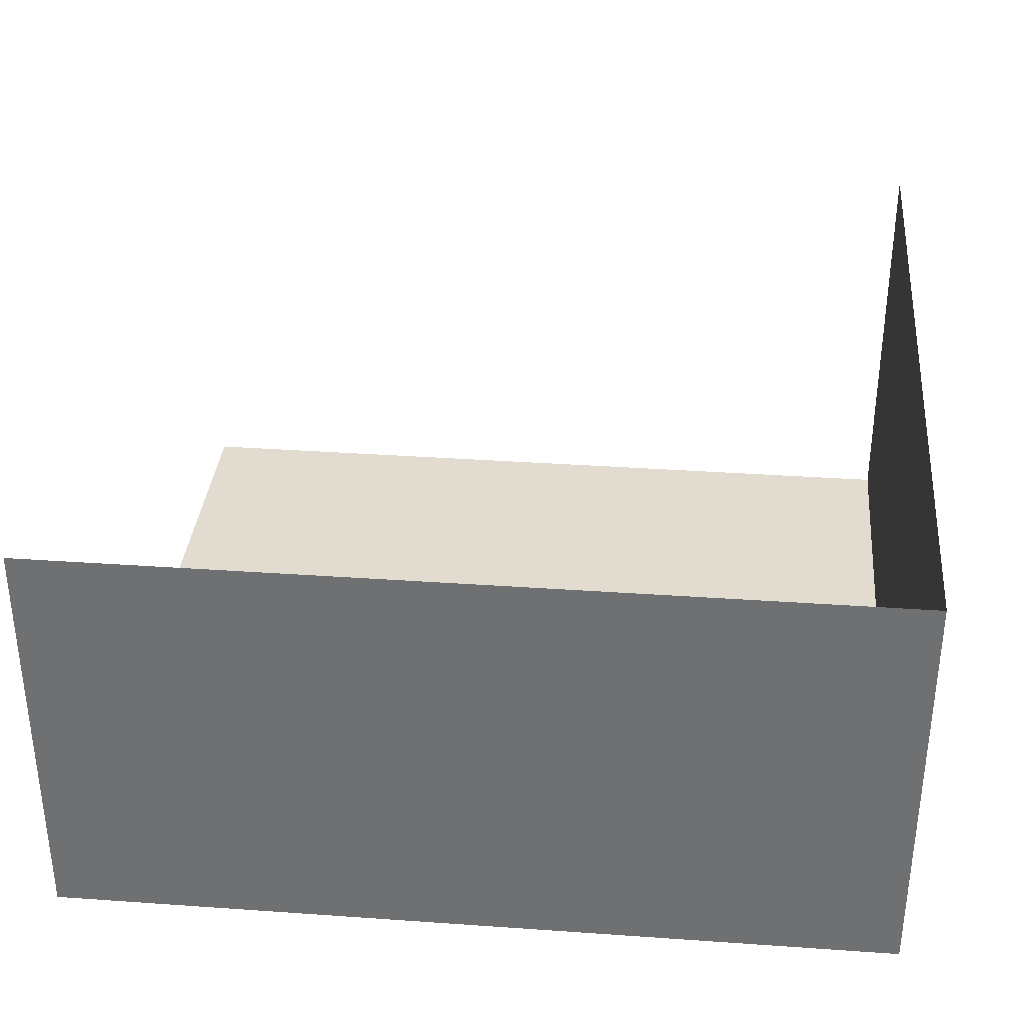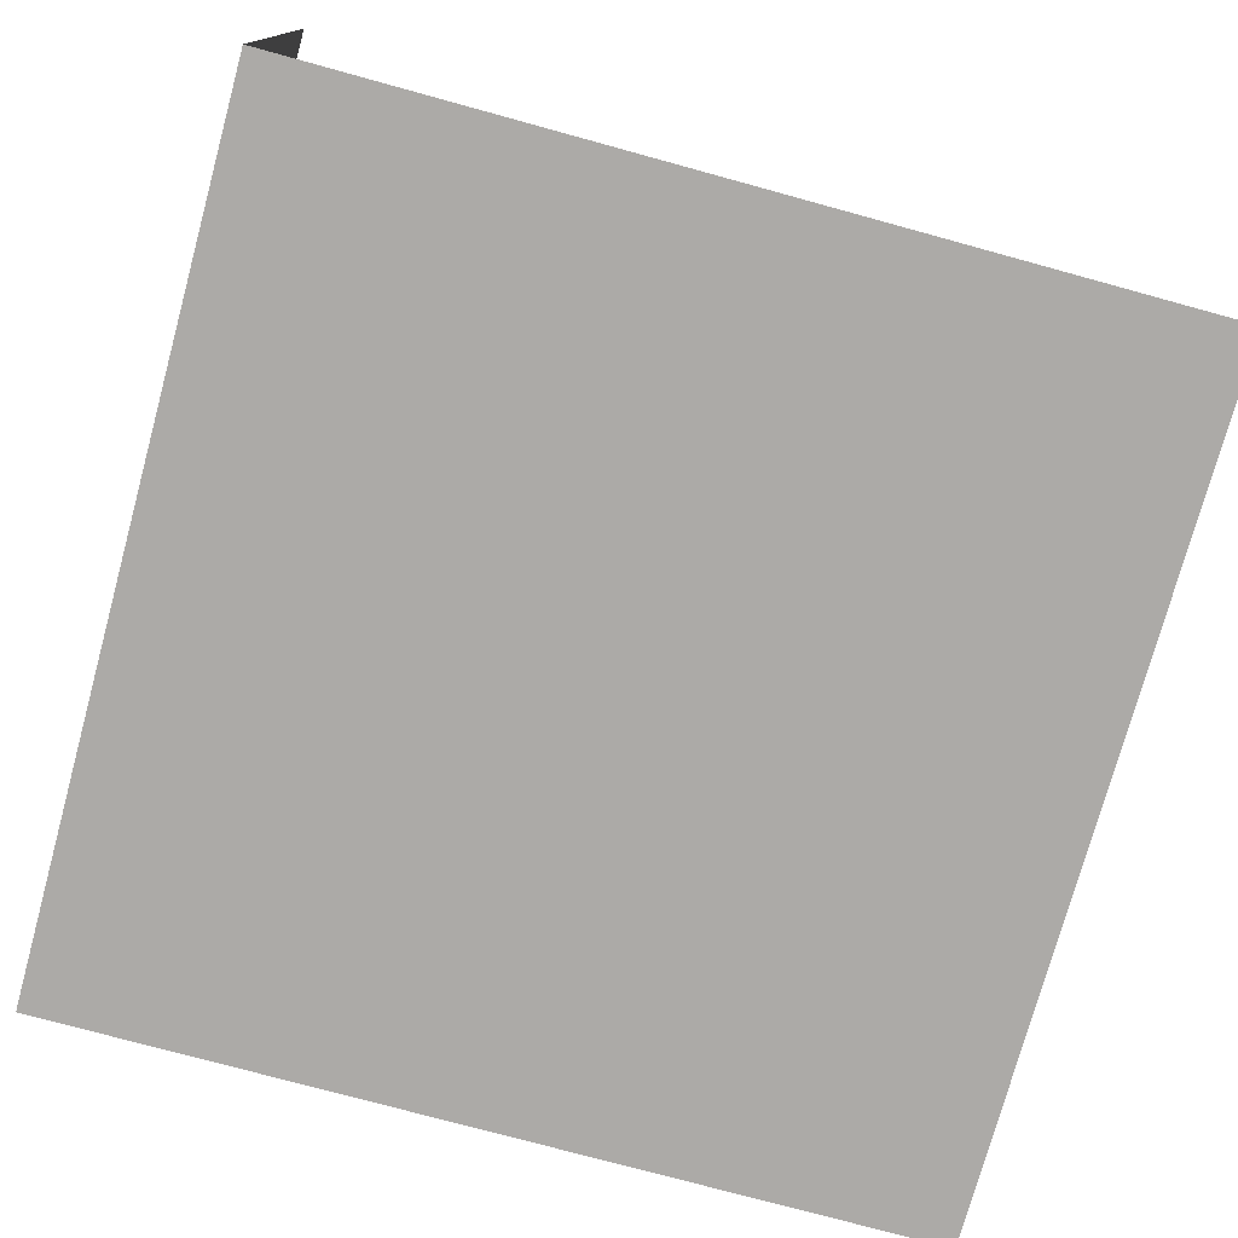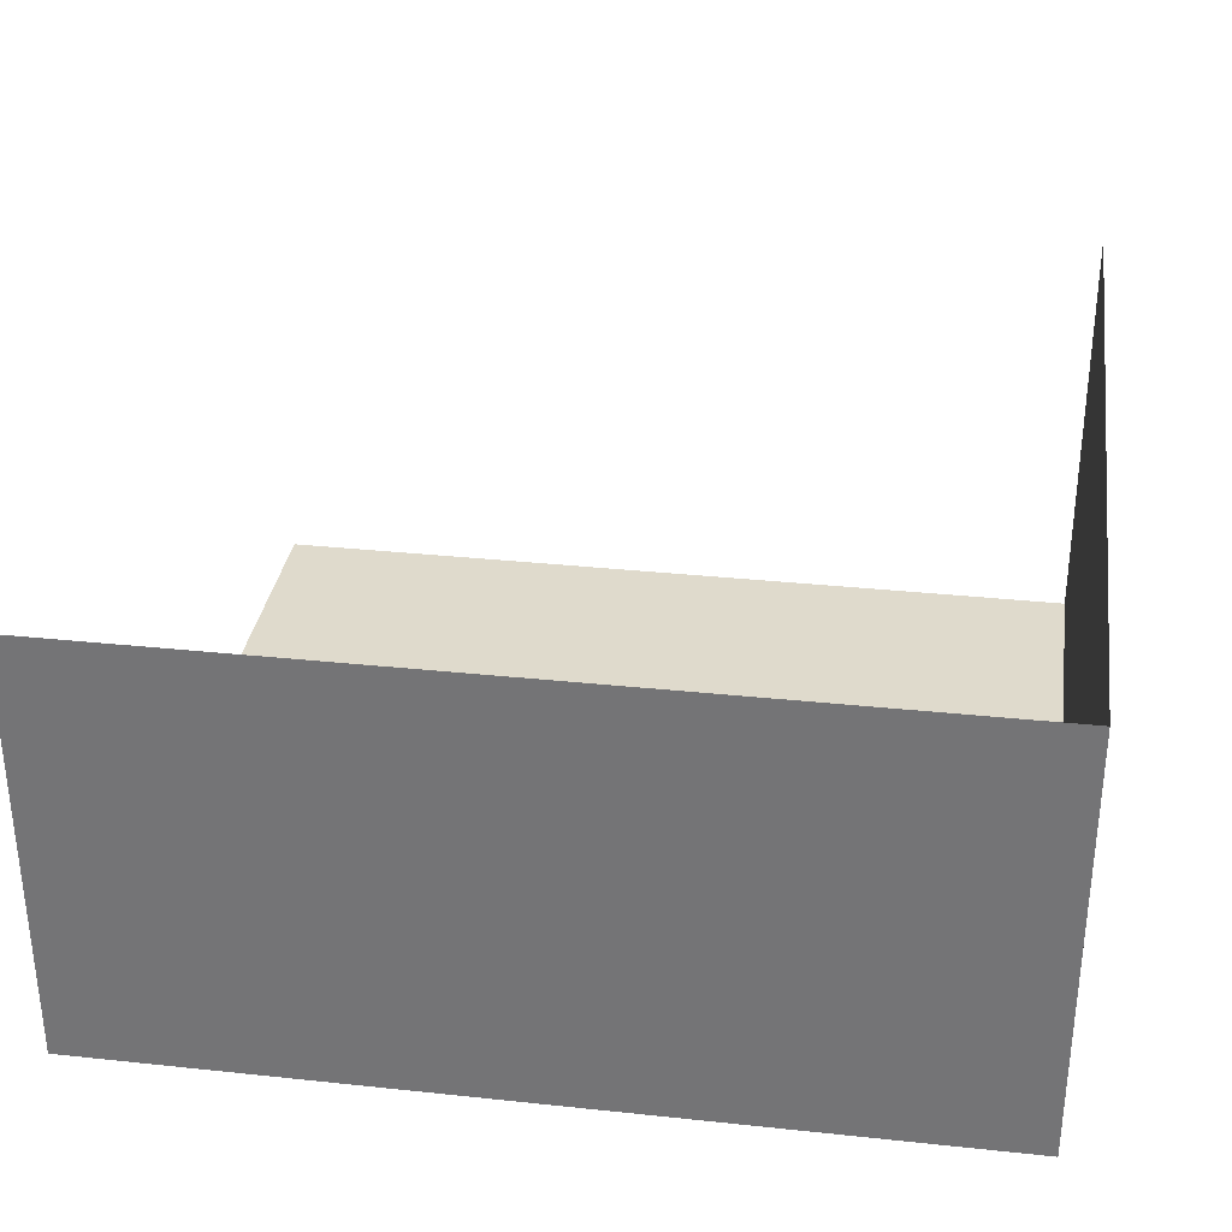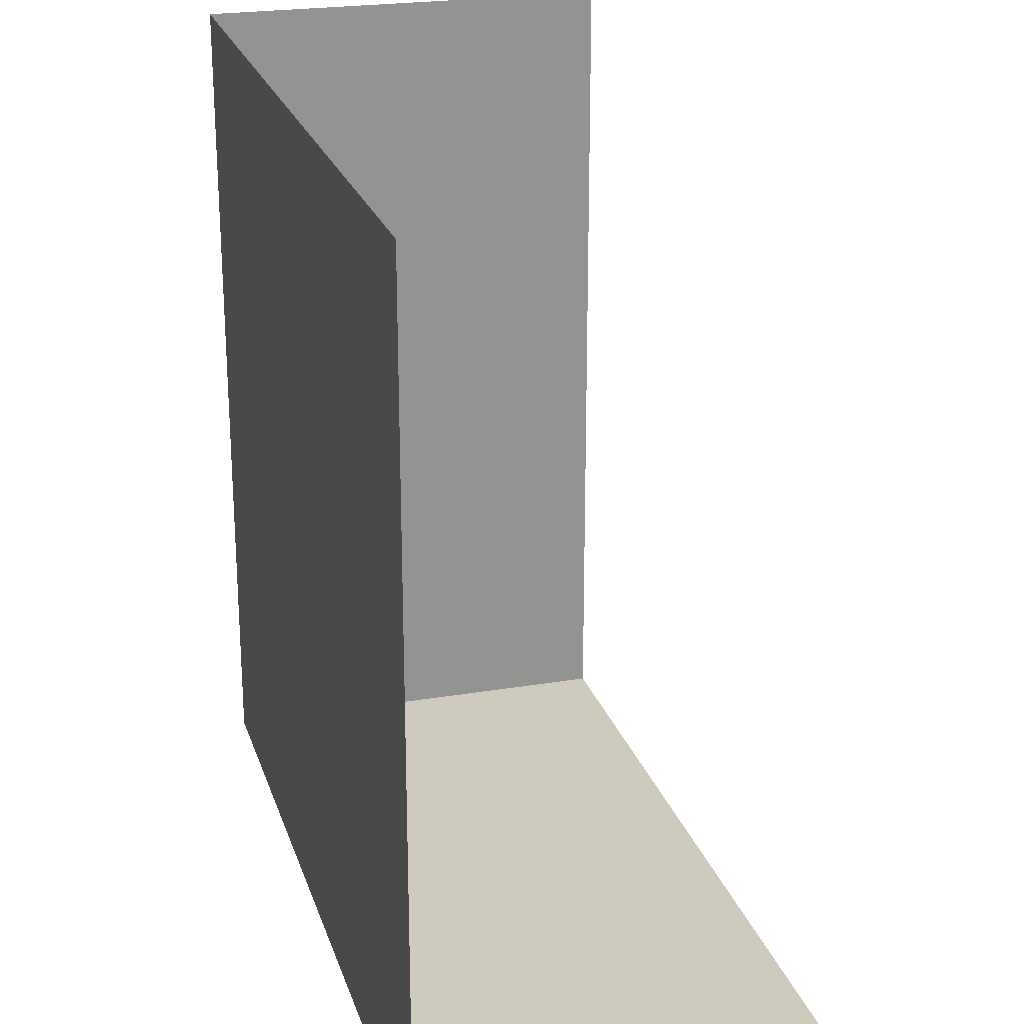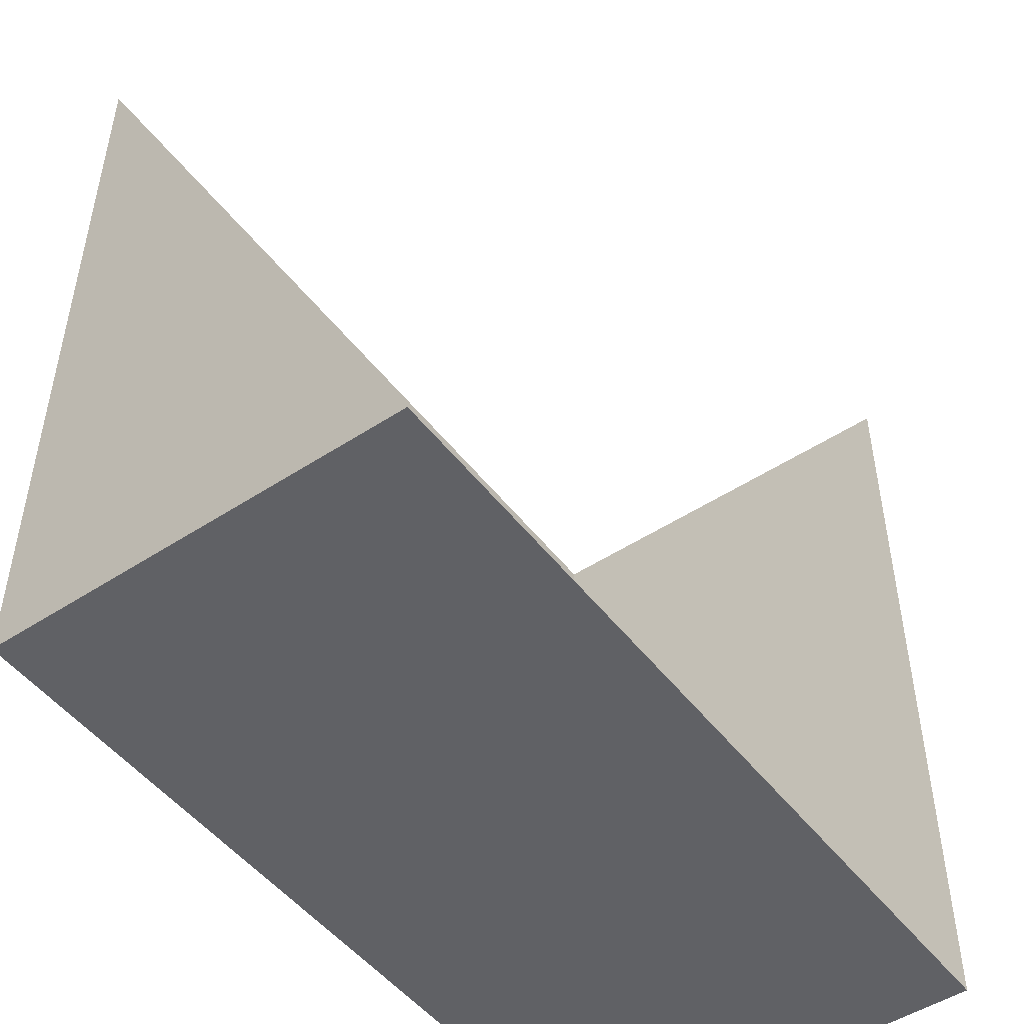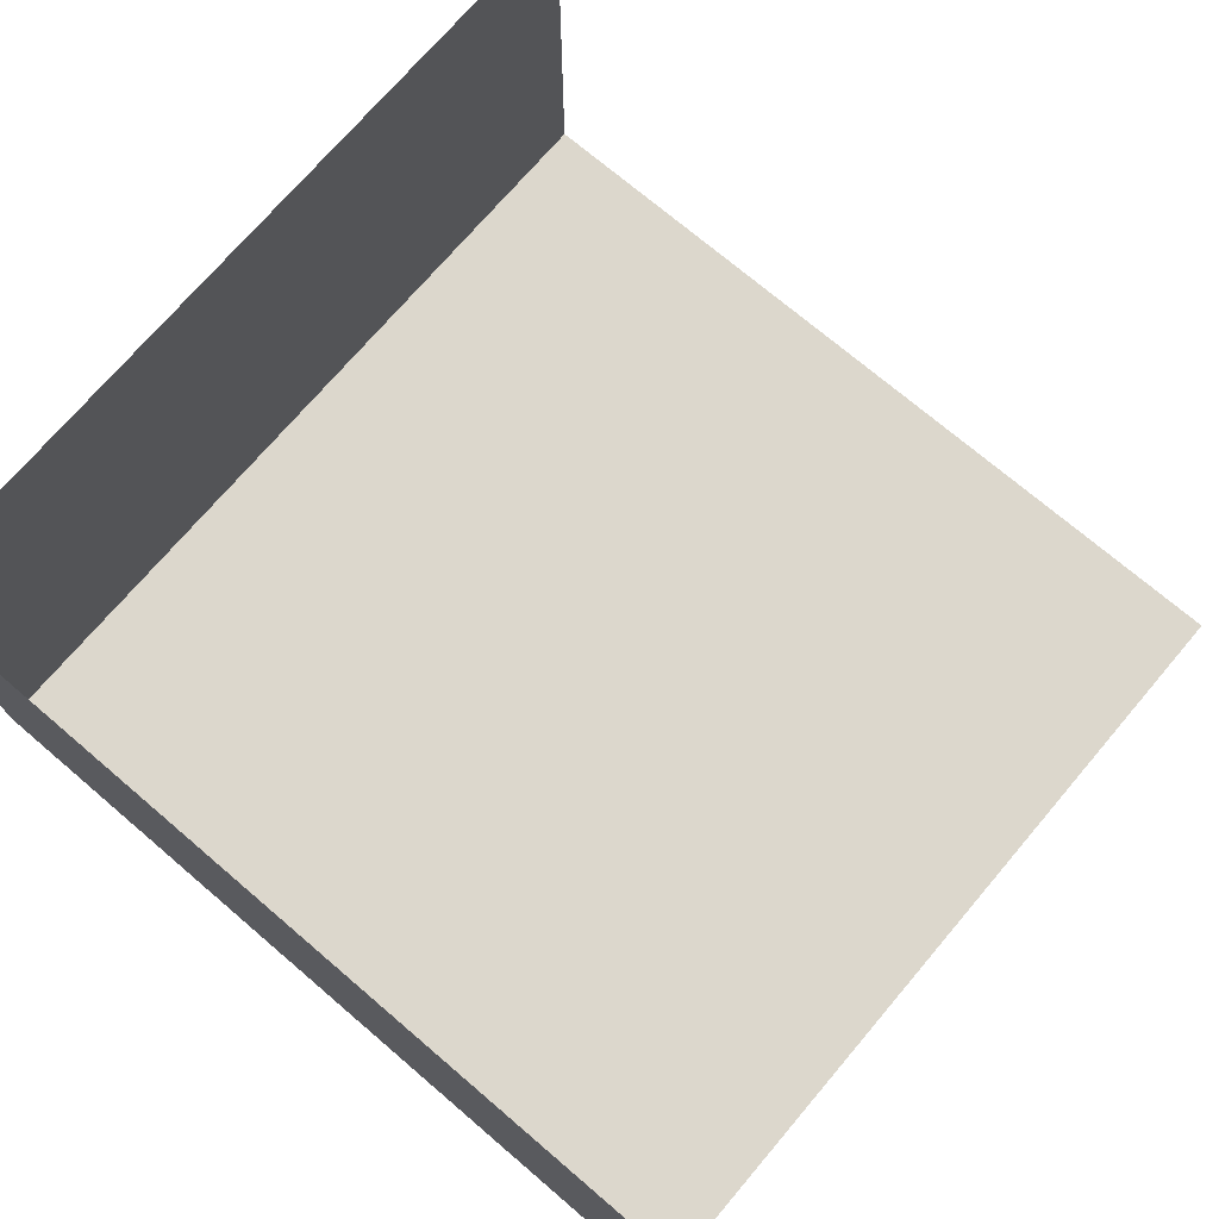
<metadata>
{"format":"obj","ext":"obj","renderer":"f3d","projection":"perspective","resolution":1024,"background":"white","views":[{"elev":34.5,"azim":-174.6,"up":"+Y"},{"elev":-76.0,"azim":-15.3,"up":"+Y"},{"elev":32.5,"azim":-171.6,"up":"+Y"},{"elev":23.2,"azim":74.1,"up":"+Z"},{"elev":-49.3,"azim":126.0,"up":"+Z"},{"elev":72.9,"azim":-49.6,"up":"+Y"}]}
</metadata>
<code>
o Plane
v -3 -1.5 3
v 3 -1.5 3
v -3 -1.5 -3
v 3 -1.5 -3
v -3 -1.5 -3
v 3 -1.5 -3
v -3 1.5 -3
v 3 1.5 -3
v -3 1.5 3
v -3 -1.5 3
v -3 1.5 -3
v -3 -1.5 -3
f 2 3 1
f 6 7 5
f 10 11 9
f 2 4 3
f 6 8 7
f 10 12 11

</code>
